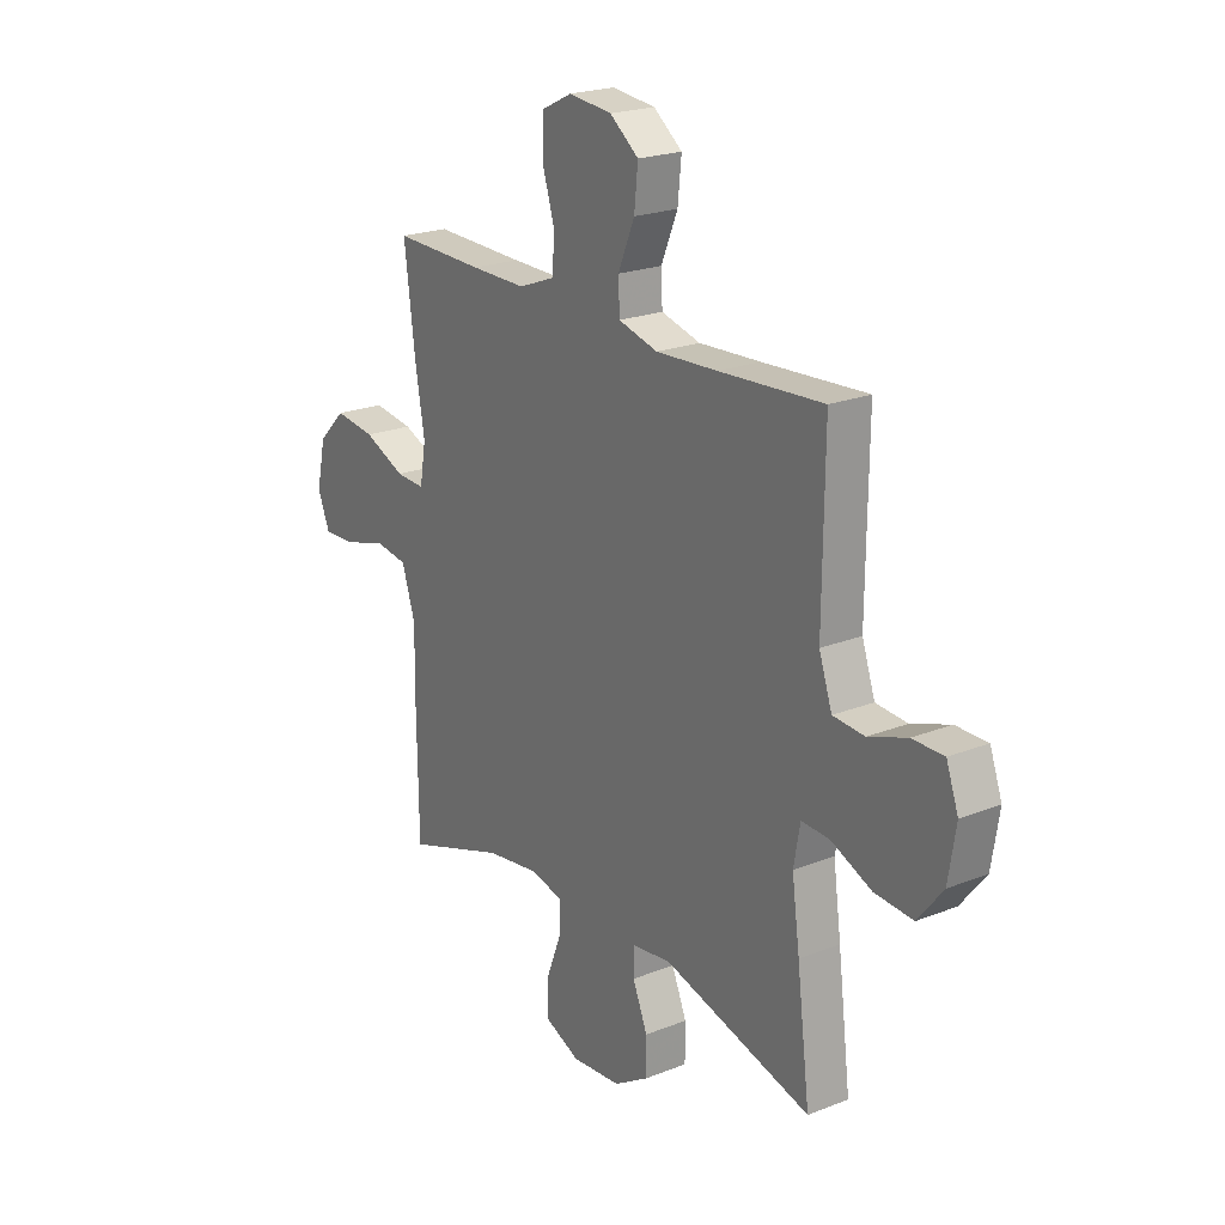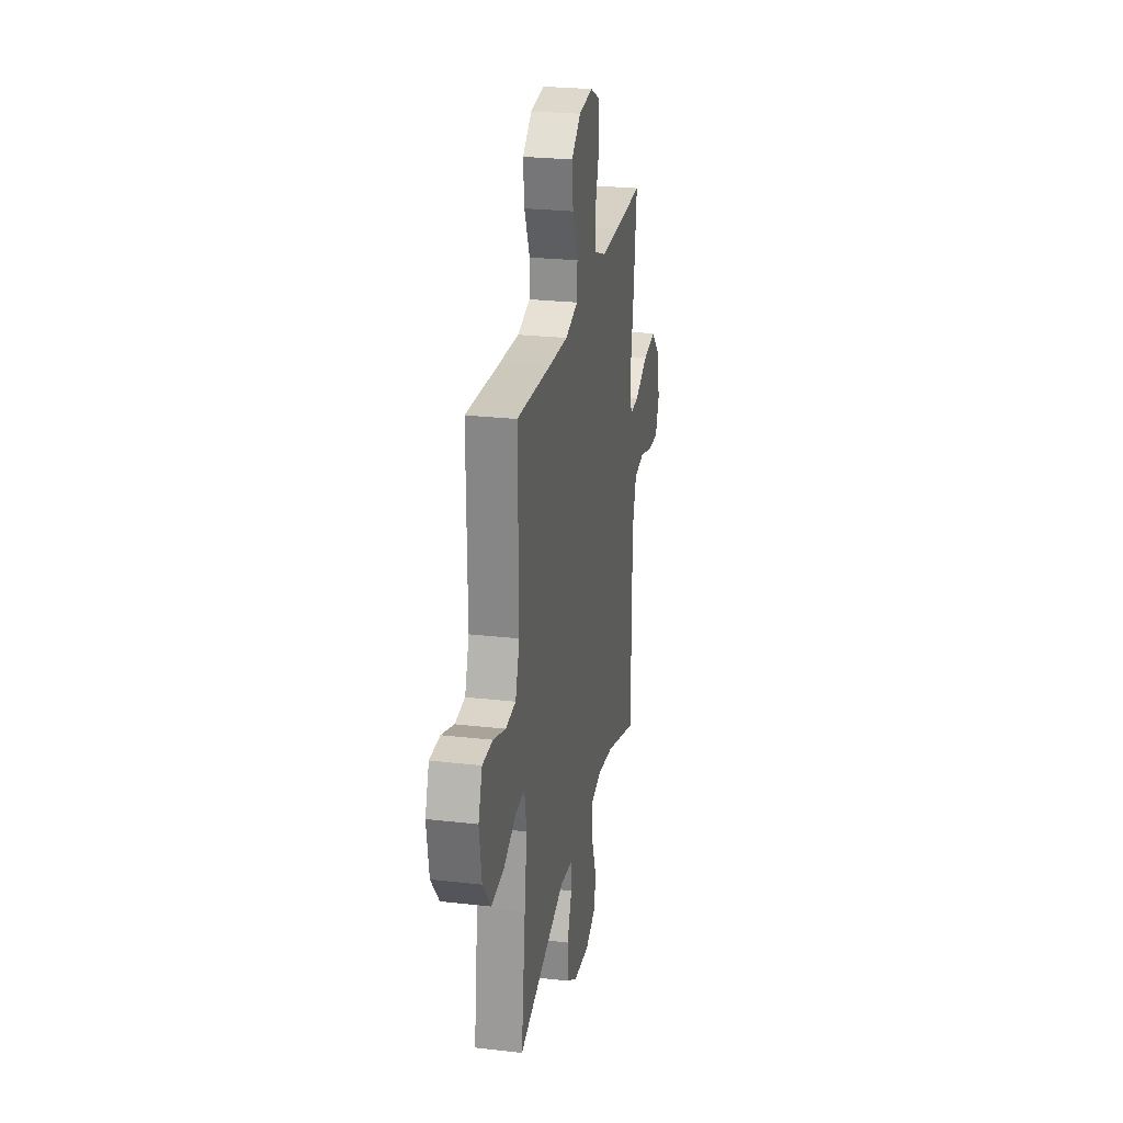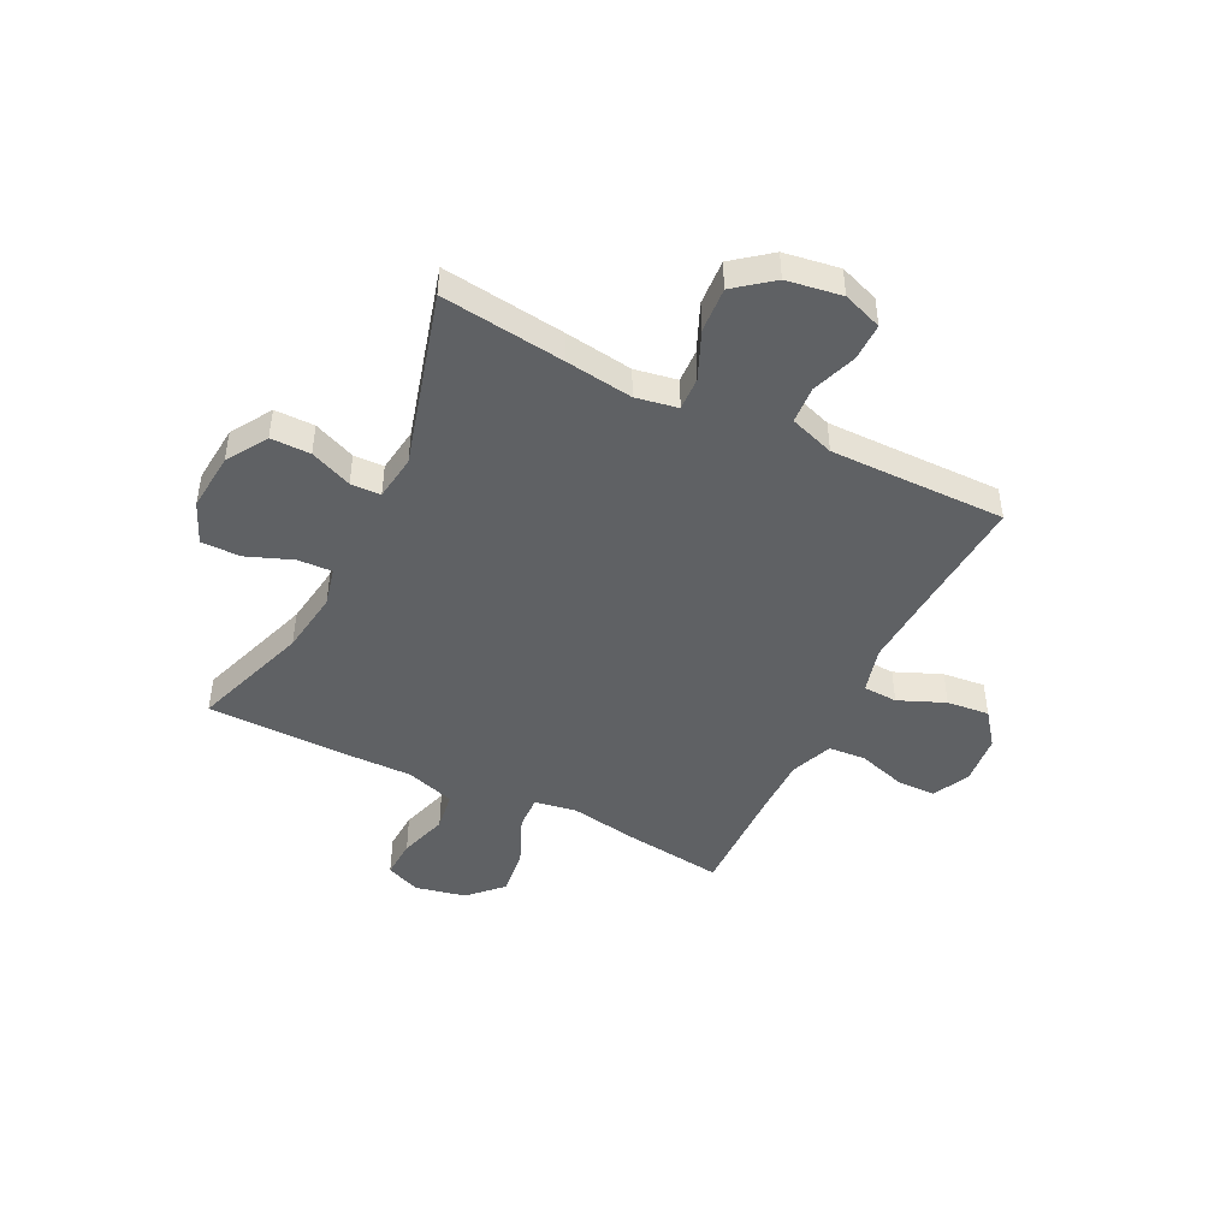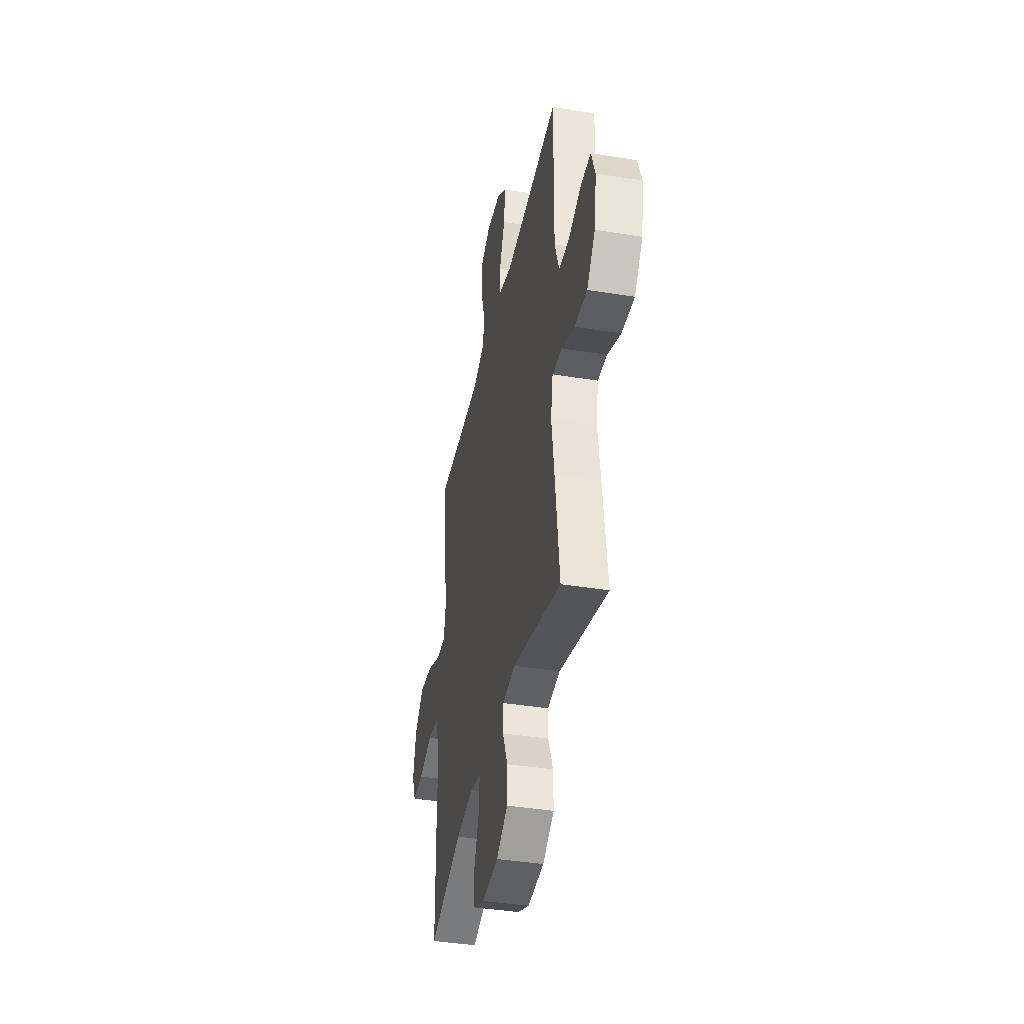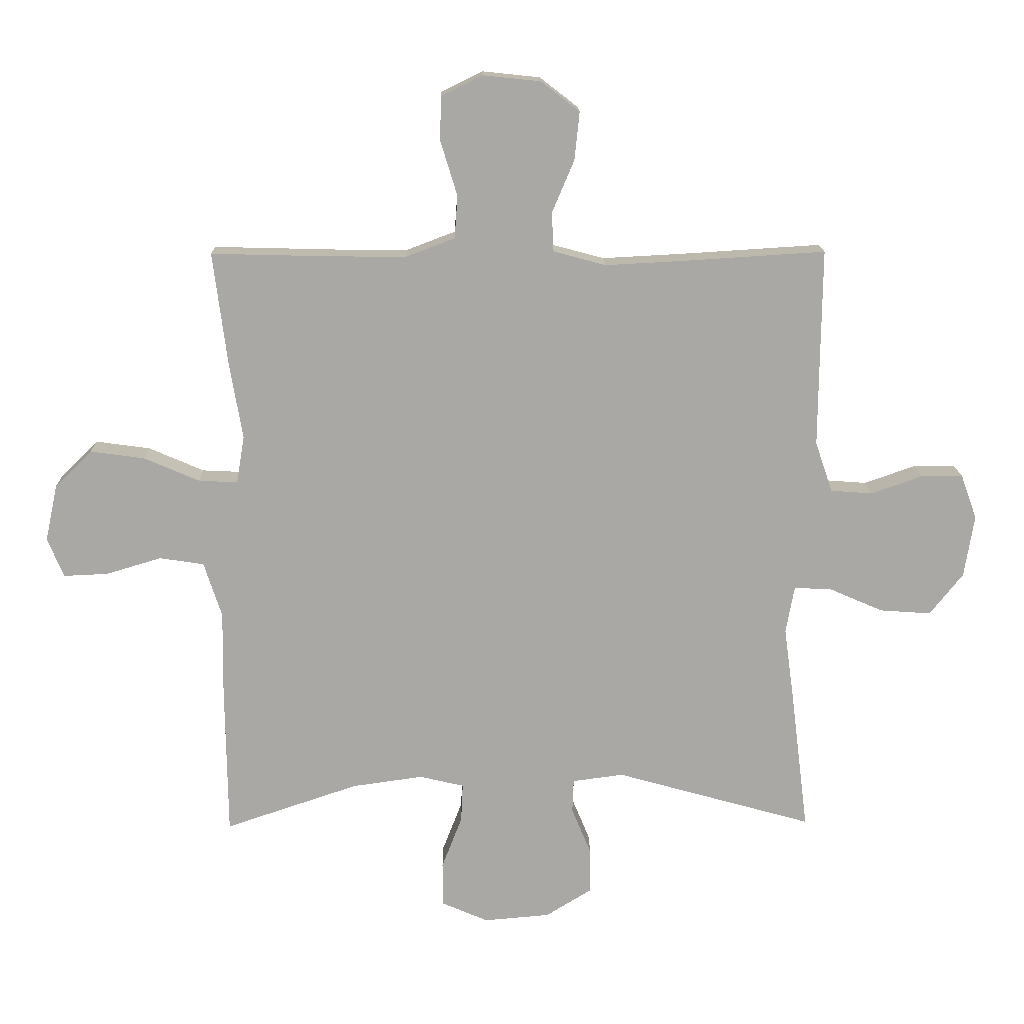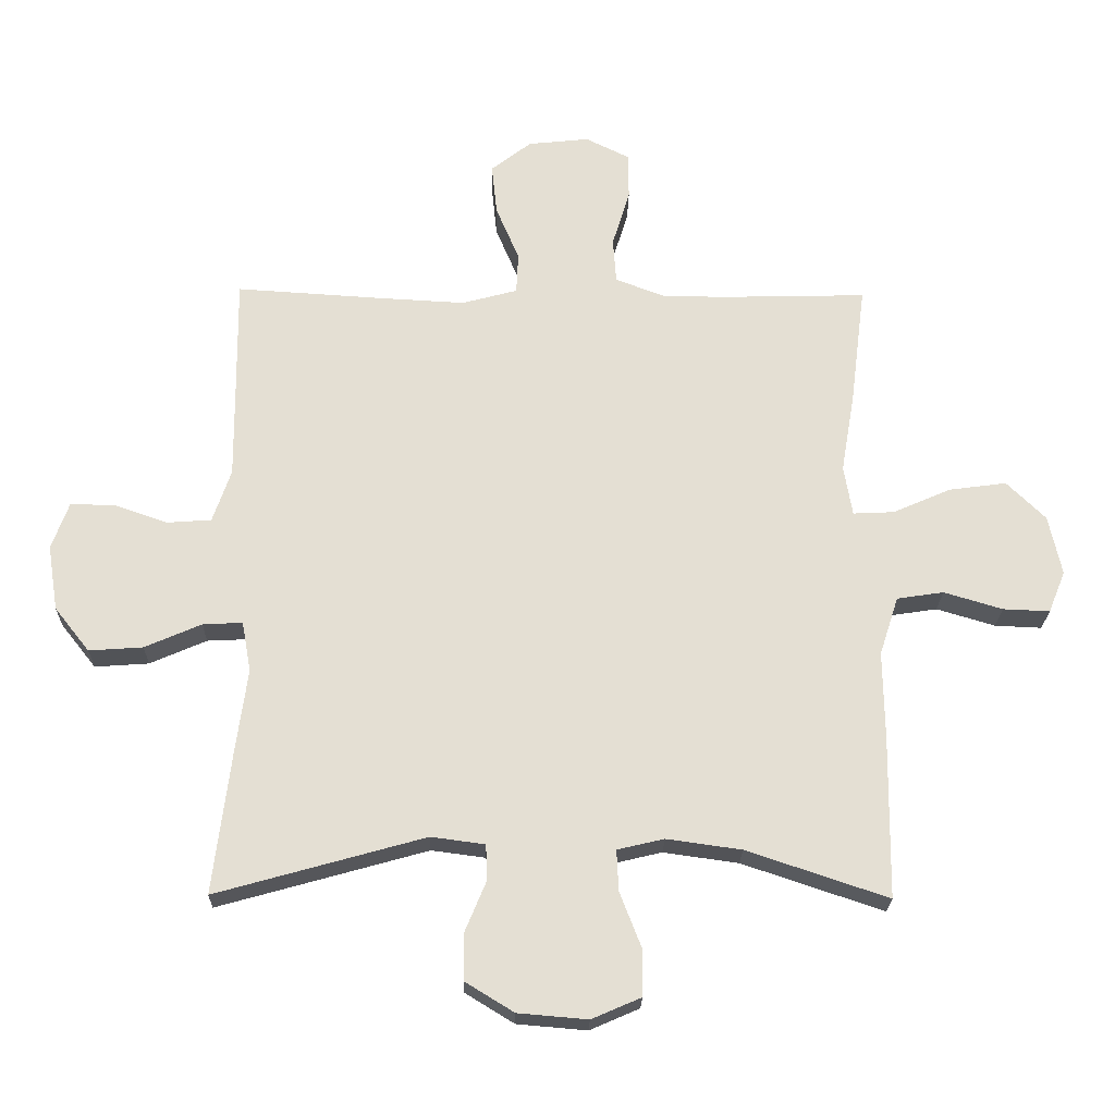
<metadata>
{"format":"obj","ext":"obj","renderer":"f3d","projection":"perspective","resolution":1024,"background":"white","views":[{"elev":21.7,"azim":-124.8,"up":"+Z"},{"elev":25.5,"azim":-79.6,"up":"+Z"},{"elev":-45.8,"azim":-116.5,"up":"+Y"},{"elev":-39.8,"azim":-101.5,"up":"+Z"},{"elev":15.3,"azim":178.8,"up":"+Z"},{"elev":-22.8,"azim":-1.2,"up":"+Z"}]}
</metadata>
<code>
v 0.5 0.07 0.5
v 0.477 0.07 0.317
v 0.456 0.07 0.193
v 0.469 0.07 0.116
v 0.532 0.07 0.119
v 0.622 0.07 0.158
v 0.71 0.07 0.17
v 0.77 0.07 0.111
v 0.79 0.07 0.019
v 0.764 0.07 -0.045
v 0.692 0.07 -0.042
v 0.602 0.07 -0.015
v 0.53 0.07 -0.026
v 0.501 0.07 -0.116
v 0.503 0.07 -0.251
v 0.5 0.07 -0.5
v 0.283 0.07 -0.427
v 0.168 0.07 -0.411
v 0.096 0.07 -0.428
v 0.099 0.07 -0.491
v 0.132 0.07 -0.576
v 0.132 0.07 -0.648
v 0.056 0.07 -0.681
v -0.051 0.07 -0.672
v -0.126 0.07 -0.626
v -0.126 0.07 -0.553
v -0.094 0.07 -0.476
v -0.096 0.07 -0.421
v -0.179 0.07 -0.41
v -0.5 0.07 -0.5
v -0.472 0.07 -0.275
v -0.455 0.07 -0.151
v -0.469 0.07 -0.074
v -0.53 0.07 -0.077
v -0.617 0.07 -0.115
v -0.7 0.07 -0.121
v -0.754 0.07 -0.053
v -0.77 0.07 0.048
v -0.744 0.07 0.12
v -0.676 0.07 0.12
v -0.593 0.07 0.091
v -0.525 0.07 0.096
v -0.497 0.07 0.178
v -0.498 0.07 0.305
v -0.5 0.07 0.5
v -0.275 0.07 0.486
v -0.142 0.07 0.479
v -0.057 0.07 0.502
v -0.054 0.07 0.565
v -0.09 0.07 0.65
v -0.098 0.07 0.728
v -0.036 0.07 0.776
v 0.058 0.07 0.786
v 0.125 0.07 0.753
v 0.126 0.07 0.681
v 0.099 0.07 0.593
v 0.104 0.07 0.524
v 0.183 0.07 0.494
v 0.303 0.07 0.495
v 0.5 0 0.5
v 0.477 0 0.317
v 0.456 0 0.193
v 0.469 0 0.116
v 0.532 0 0.119
v 0.622 0 0.158
v 0.71 0 0.17
v 0.77 0 0.111
v 0.79 0 0.019
v 0.764 0 -0.045
v 0.692 0 -0.042
v 0.602 0 -0.015
v 0.53 0 -0.026
v 0.501 0 -0.116
v 0.503 0 -0.251
v 0.5 0 -0.5
v 0.283 0 -0.427
v 0.168 0 -0.411
v 0.096 0 -0.428
v 0.099 0 -0.491
v 0.132 0 -0.576
v 0.132 0 -0.648
v 0.056 0 -0.681
v -0.051 0 -0.672
v -0.126 0 -0.626
v -0.126 0 -0.553
v -0.094 0 -0.476
v -0.096 0 -0.421
v -0.179 0 -0.41
v -0.5 0 -0.5
v -0.472 0 -0.275
v -0.455 0 -0.151
v -0.469 0 -0.074
v -0.53 0 -0.077
v -0.617 0 -0.115
v -0.7 0 -0.121
v -0.754 0 -0.053
v -0.77 0 0.048
v -0.744 0 0.12
v -0.676 0 0.12
v -0.593 0 0.091
v -0.525 0 0.096
v -0.497 0 0.178
v -0.498 0 0.305
v -0.5 0 0.5
v -0.275 0 0.486
v -0.142 0 0.479
v -0.057 0 0.502
v -0.054 0 0.565
v -0.09 0 0.65
v -0.098 0 0.728
v -0.036 0 0.776
v 0.058 0 0.786
v 0.125 0 0.753
v 0.126 0 0.681
v 0.099 0 0.593
v 0.104 0 0.524
v 0.183 0 0.494
v 0.303 0 0.495
f 54 55 56
f 53 54 56
f 52 53 56
f 51 52 56
f 50 51 56
f 49 50 56
f 48 49 56 57
f 47 48 57 58
f 44 45 46
f 43 44 46 47
f 47 58 59
f 43 47 59
f 42 43 59
f 39 40 41
f 38 39 41
f 37 38 41
f 36 37 41
f 35 36 41
f 34 35 41
f 33 34 41 42
f 29 30 31 32
f 28 29 32 33
f 25 26 27
f 24 25 27
f 23 24 27
f 22 23 27
f 21 22 27
f 20 21 27
f 19 20 27 28
f 1 2 3
f 59 1 3
f 42 59 3
f 33 42 3
f 28 33 3
f 19 28 3
f 18 19 3
f 10 11 12
f 9 10 12
f 8 9 12
f 7 8 12
f 6 7 12
f 5 6 12
f 4 5 12 13
f 17 18 3 4
f 16 17 4
f 15 16 4
f 14 15 4
f 4 13 14
f 115 114 113
f 115 113 112
f 115 112 111
f 115 111 110
f 115 110 109
f 115 109 108
f 116 115 108 107
f 117 116 107 106
f 105 104 103
f 106 105 103 102
f 118 117 106
f 118 106 102
f 118 102 101
f 100 99 98
f 100 98 97
f 100 97 96
f 100 96 95
f 100 95 94
f 100 94 93
f 101 100 93 92
f 91 90 89 88
f 92 91 88 87
f 86 85 84
f 86 84 83
f 86 83 82
f 86 82 81
f 86 81 80
f 86 80 79
f 87 86 79 78
f 62 61 60
f 62 60 118
f 62 118 101
f 62 101 92
f 62 92 87
f 62 87 78
f 62 78 77
f 71 70 69
f 71 69 68
f 71 68 67
f 71 67 66
f 71 66 65
f 71 65 64
f 72 71 64 63
f 63 62 77 76
f 63 76 75
f 63 75 74
f 63 74 73
f 73 72 63
f 1 60 61 2
f 2 61 62 3
f 3 62 63 4
f 4 63 64 5
f 5 64 65 6
f 6 65 66 7
f 7 66 67 8
f 8 67 68 9
f 9 68 69 10
f 10 69 70 11
f 11 70 71 12
f 12 71 72 13
f 13 72 73 14
f 14 73 74 15
f 15 74 75 16
f 16 75 76 17
f 17 76 77 18
f 18 77 78 19
f 19 78 79 20
f 20 79 80 21
f 21 80 81 22
f 22 81 82 23
f 23 82 83 24
f 24 83 84 25
f 25 84 85 26
f 26 85 86 27
f 27 86 87 28
f 28 87 88 29
f 29 88 89 30
f 30 89 90 31
f 31 90 91 32
f 32 91 92 33
f 33 92 93 34
f 34 93 94 35
f 35 94 95 36
f 36 95 96 37
f 37 96 97 38
f 38 97 98 39
f 39 98 99 40
f 40 99 100 41
f 41 100 101 42
f 42 101 102 43
f 43 102 103 44
f 44 103 104 45
f 45 104 105 46
f 46 105 106 47
f 47 106 107 48
f 48 107 108 49
f 49 108 109 50
f 50 109 110 51
f 51 110 111 52
f 52 111 112 53
f 53 112 113 54
f 54 113 114 55
f 55 114 115 56
f 56 115 116 57
f 57 116 117 58
f 58 117 118 59
f 59 118 60 1

</code>
